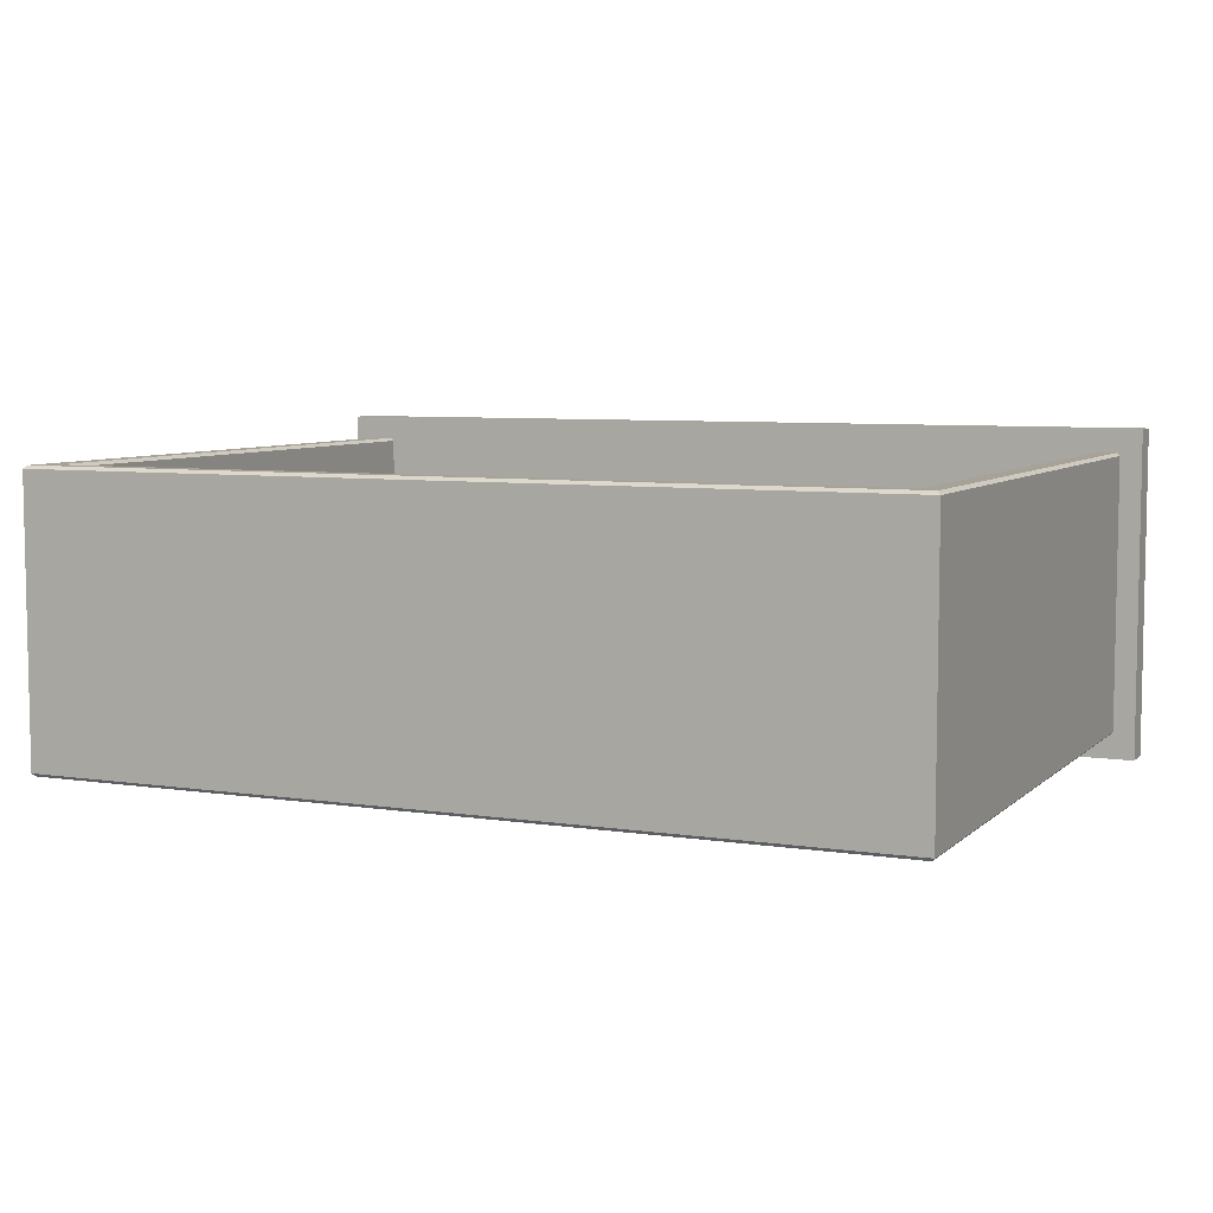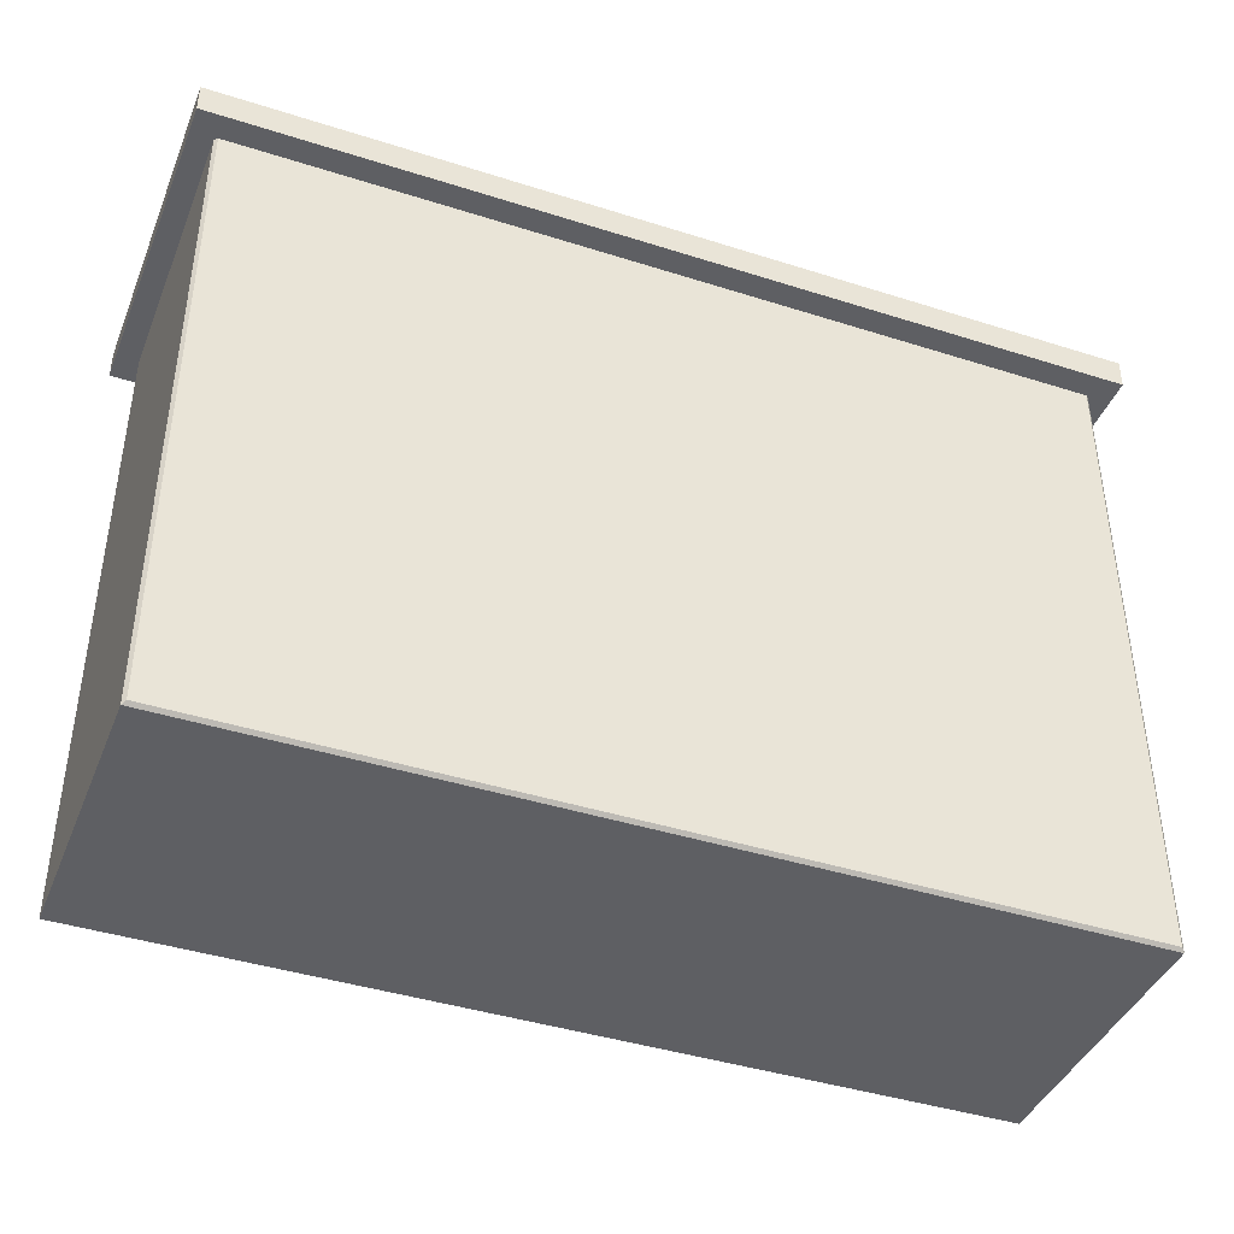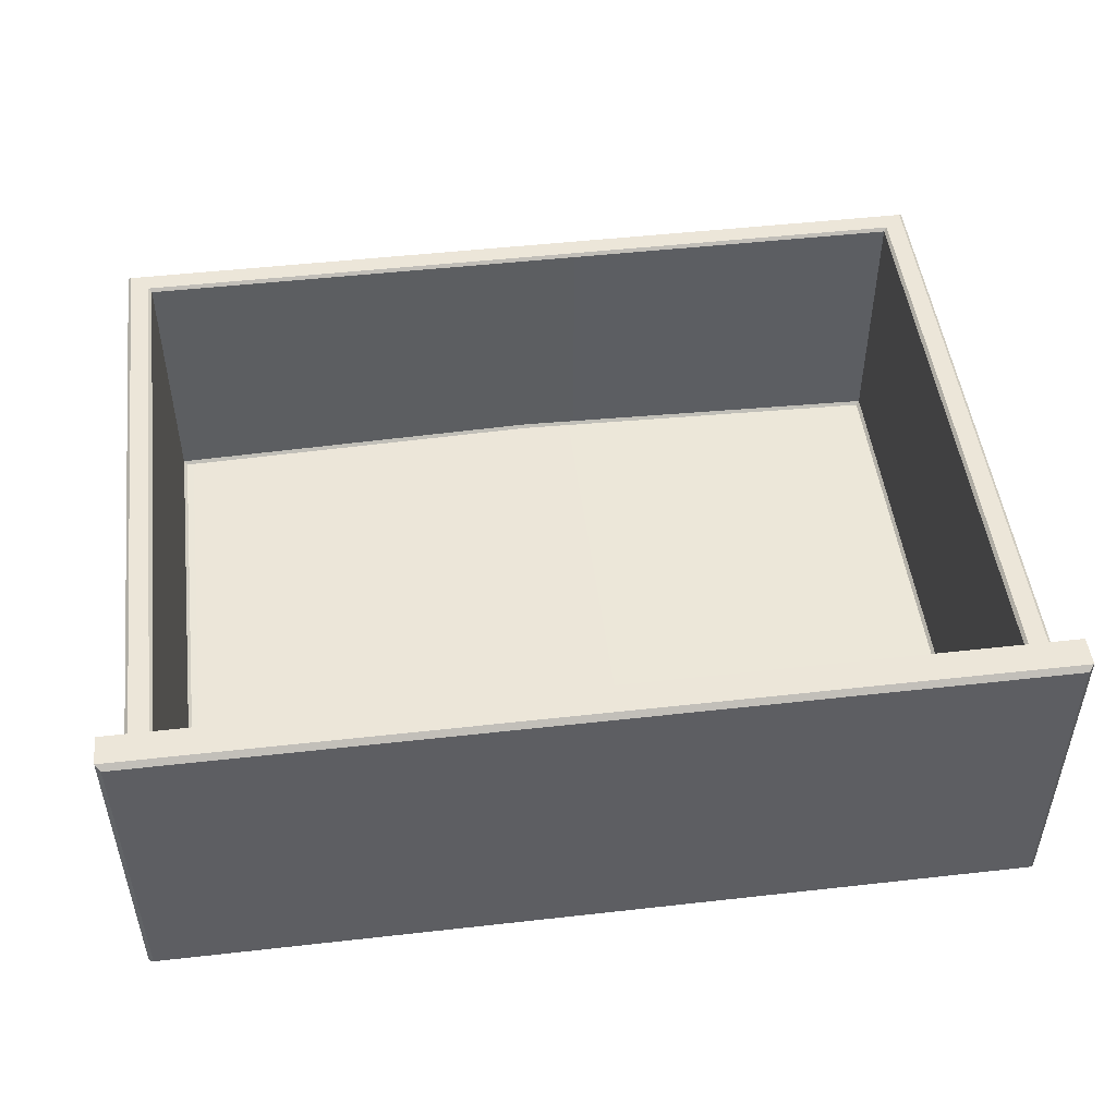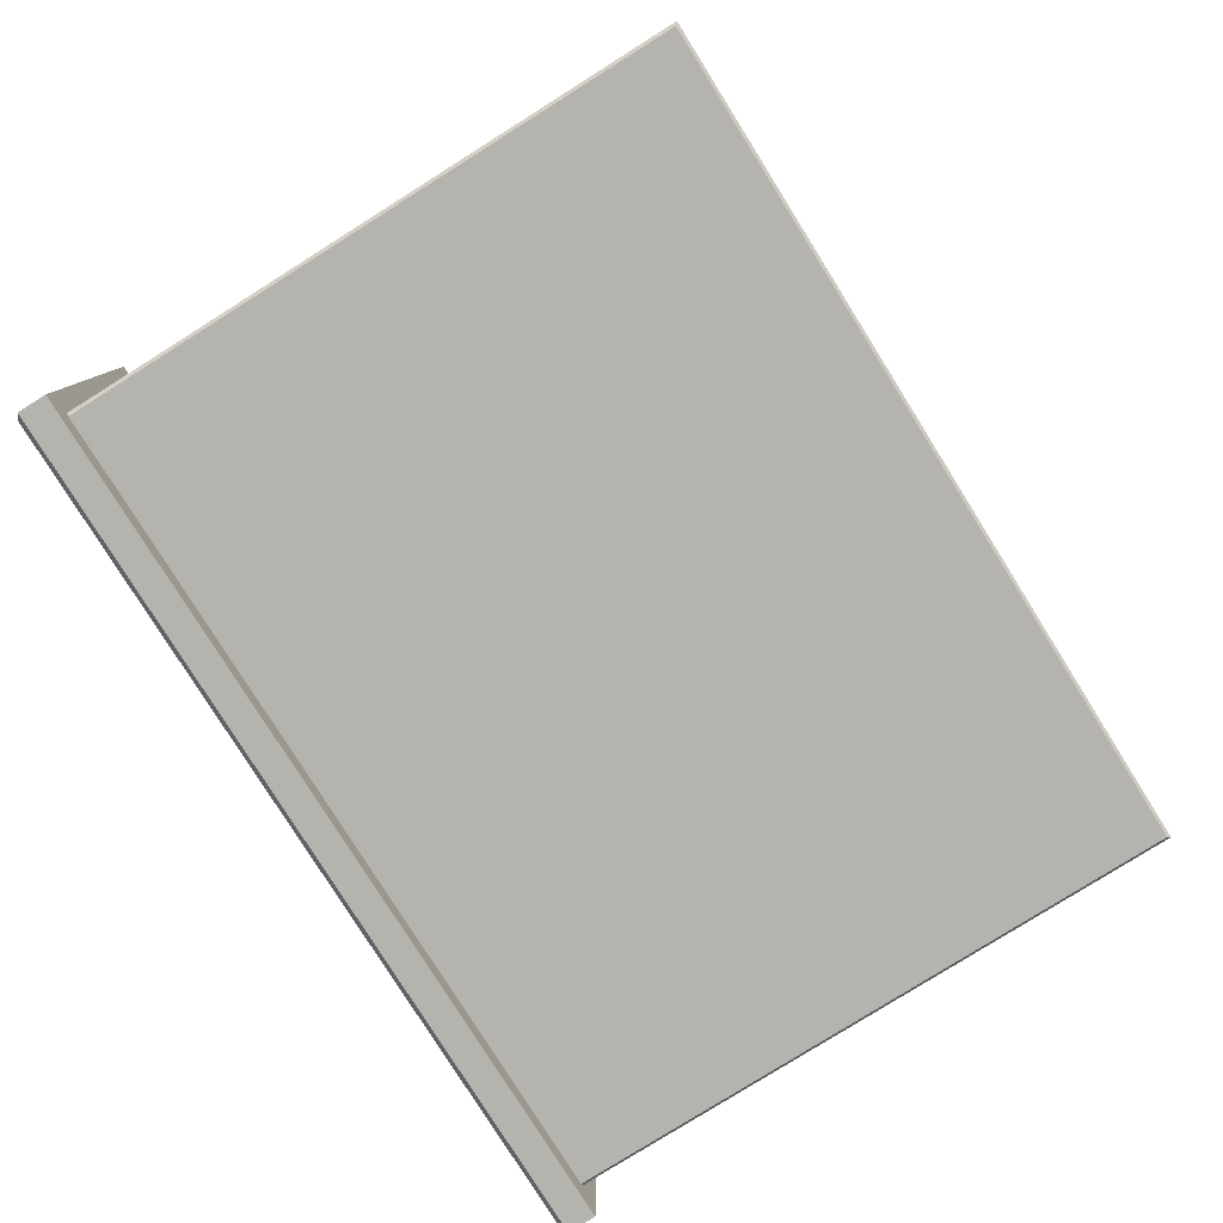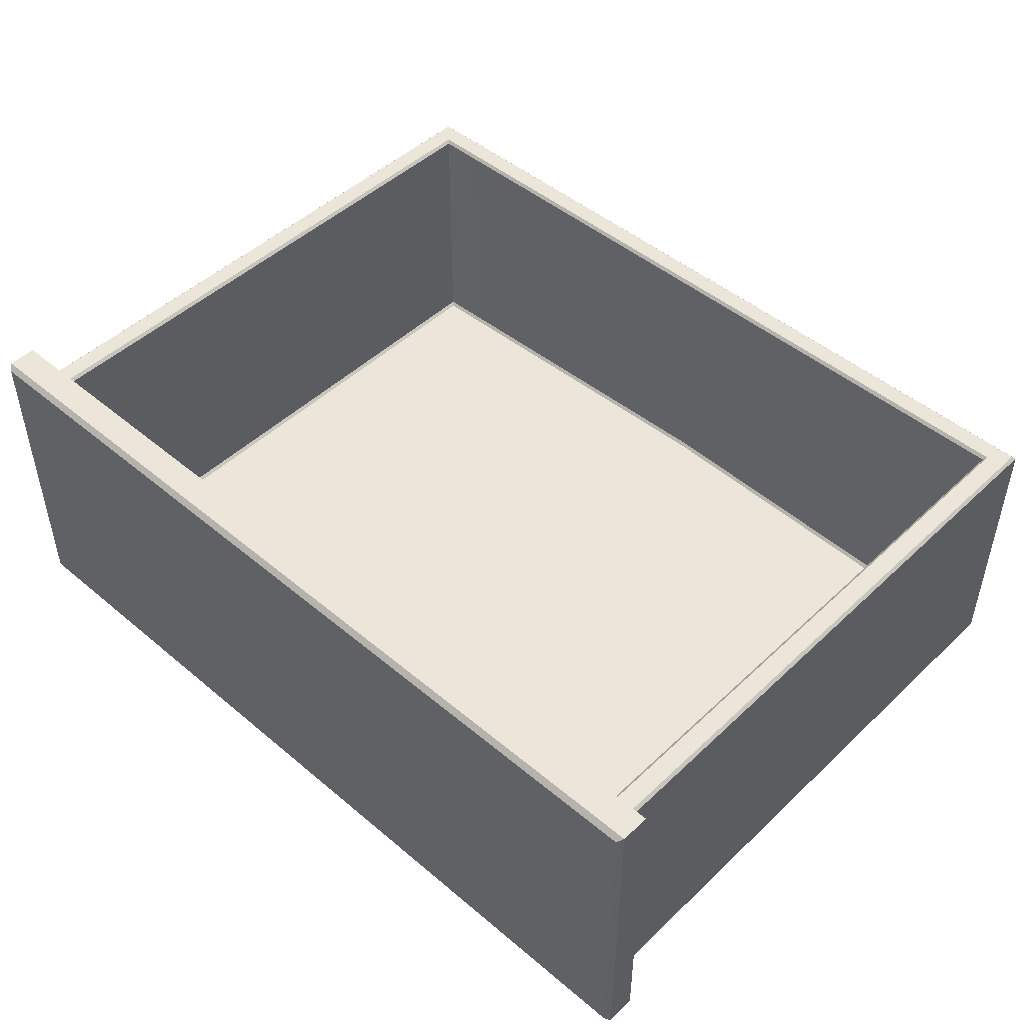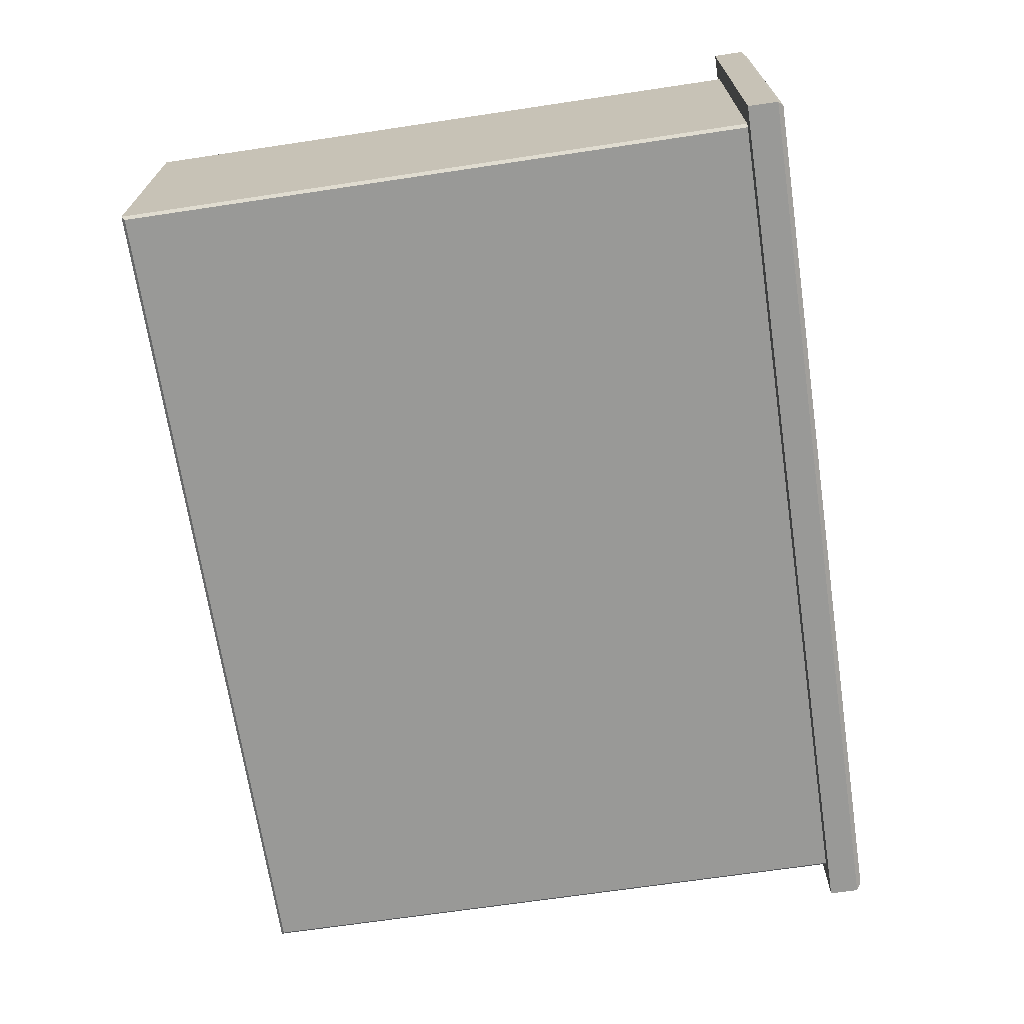
<metadata>
{"format":"obj","ext":"obj","renderer":"f3d","projection":"perspective","resolution":1024,"background":"white","views":[{"elev":6.6,"azim":-155.7,"up":"+Y"},{"elev":-41.6,"azim":-21.1,"up":"+Z"},{"elev":49.2,"azim":-7.1,"up":"+Y"},{"elev":-79.9,"azim":122.1,"up":"+Y"},{"elev":47.6,"azim":43.4,"up":"+Y"},{"elev":-68.8,"azim":-81.5,"up":"+Y"}]}
</metadata>
<code>
v -121.4 87.82 40.27
v -21.18 87.82 40.27
v -121.4 50.6 40.27
v -21.18 50.6 40.27
v -71.28 87.82 40.27
v -71.28 50.6 40.27
v -120.8 51.18 44.14
v -121.4 50.6 43.57
v -71.28 50.6 43.57
v -71.28 51.18 44.14
v -120.8 87.25 44.14
v -121.4 87.82 43.57
v -71.28 87.82 43.57
v -71.28 87.25 44.14
v -21.18 50.6 43.57
v -21.76 51.18 44.14
v -21.76 87.25 44.14
v -21.18 87.82 43.57
v -71.28 53.36 40.79
v -71.28 55.11 40.79
v -118.9 84.83 -30.39
v -118.6 85.18 -30.04
v -71.28 84.83 -30.39
v -71.28 85.18 -30.04
v -118.9 53.71 -30.39
v -118.6 53.36 -30.04
v -71.28 53.71 -30.39
v -71.28 53.36 -30.04
v -118.6 85.18 40.79
v -118.9 84.83 40.79
v -23.99 85.18 40.79
v -23.64 84.83 40.79
v -23.64 84.83 -30.39
v -23.99 85.18 -30.04
v -118.9 53.71 40.79
v -118.6 53.36 40.79
v -23.99 53.36 40.79
v -23.64 53.71 40.79
v -23.64 53.71 -30.39
v -23.99 53.36 -30.04
v -116.1 84.83 -27.58
v -116.5 85.18 -27.93
v -71.28 85.18 -27.93
v -71.28 84.83 -27.59
v -71.28 55.7 -28.4
v -71.28 55.35 -28.05
v -115.7 54.98 -27.23
v -116.1 55.33 -27.57
v -115.7 54.77 40.79
v -116.1 55.11 40.79
v -26.45 55.11 40.79
v -26.81 54.77 40.79
v -26.81 54.98 -27.23
v -26.45 55.33 -27.57
v -26.45 84.83 -27.58
v -26.1 85.18 -27.93
v -26.44 84.83 40.79
v -26.1 85.18 40.79
v -116.5 85.18 40.79
v -116.1 84.83 40.79
f 1 5 6 3
f 6 5 2 4
f 7 8 9 10
f 8 7 11 12
f 10 9 15 16
f 12 11 14 13
f 13 14 17 18
f 16 15 18 17
f 7 10 14 11
f 12 13 5 1
f 3 6 9 8
f 15 4 2 18
f 3 8 12 1
f 13 18 2 5
f 9 6 4 15
f 14 10 16 17
f 21 22 24 23
f 22 21 30 29
f 23 24 34 33
f 25 26 36 35
f 26 25 27 28
f 28 27 39 40
f 31 32 33 34
f 38 37 40 39
f 41 42 59 60
f 42 41 44 43
f 43 44 55 56
f 45 46 53 54
f 46 45 48 47
f 47 48 50 49
f 52 51 54 53
f 56 55 57 58
f 41 48 45 44
f 47 49 20 46
f 51 57 55 54
f 48 41 60 50
f 45 54 55 44
f 20 52 53 46
f 21 23 27 25
f 26 28 19 36
f 38 39 33 32
f 25 35 30 21
f 27 23 33 39
f 19 28 40 37
f 22 42 43 24
f 34 56 58 31
f 22 29 59 42
f 24 43 56 34

</code>
